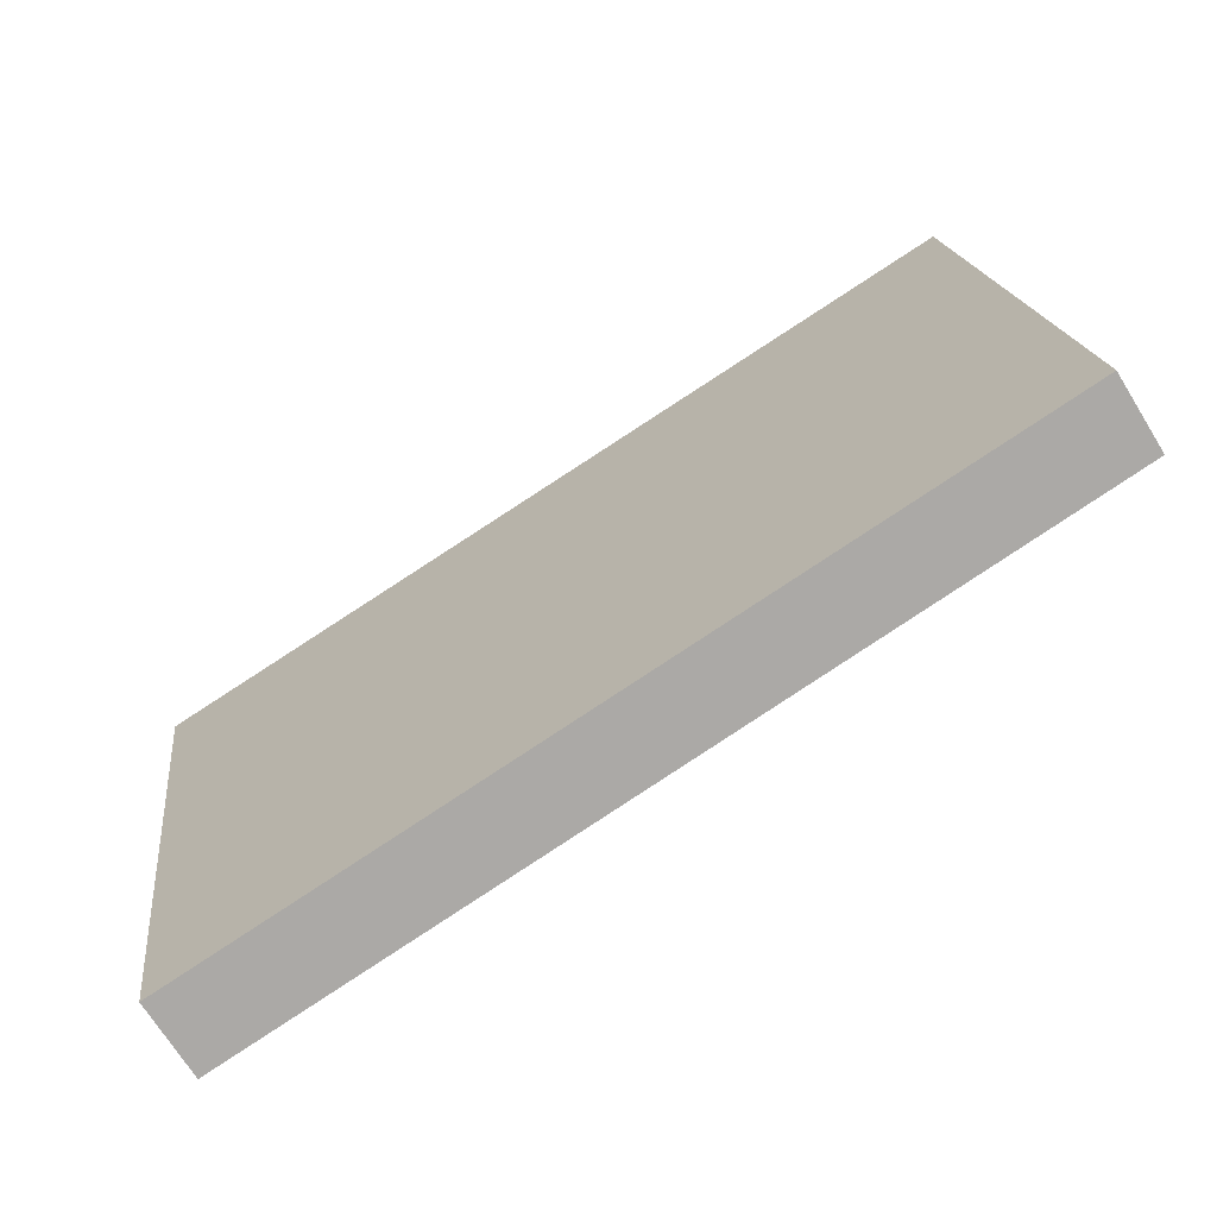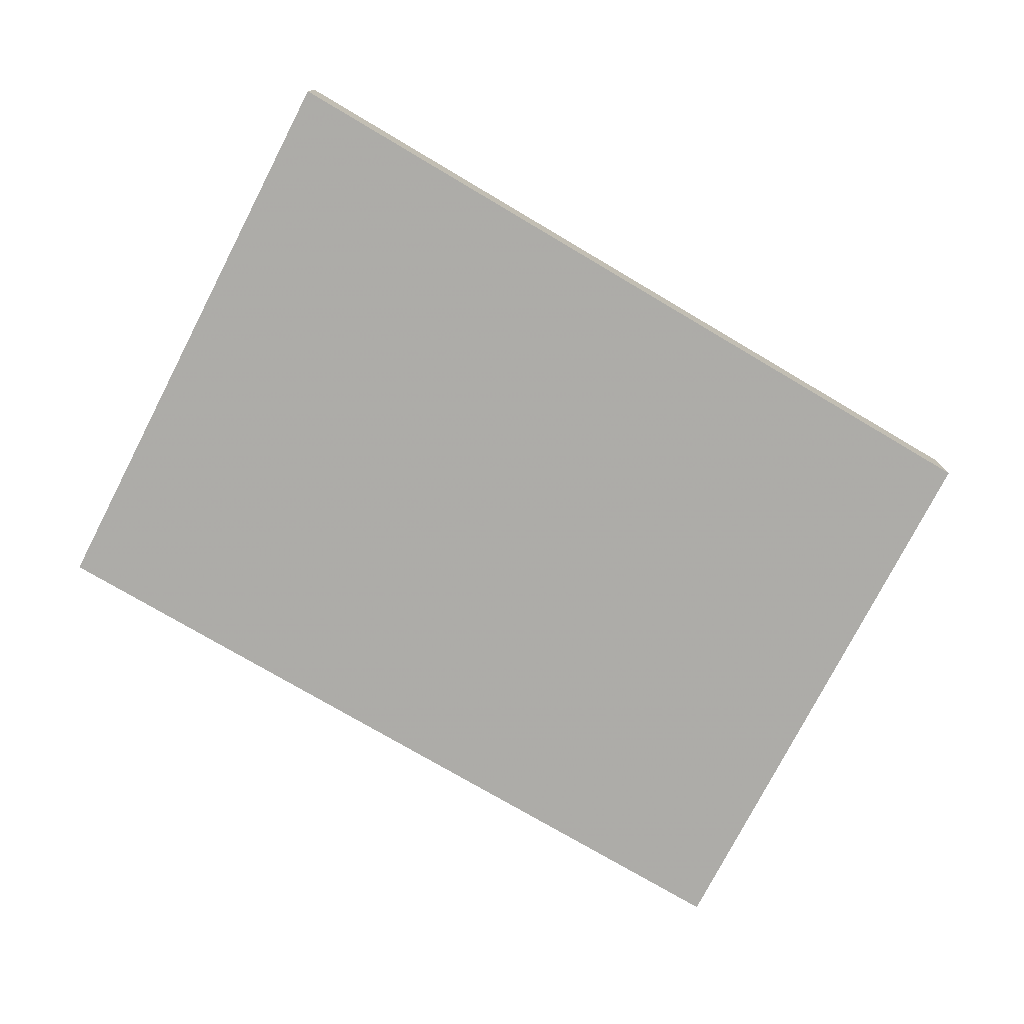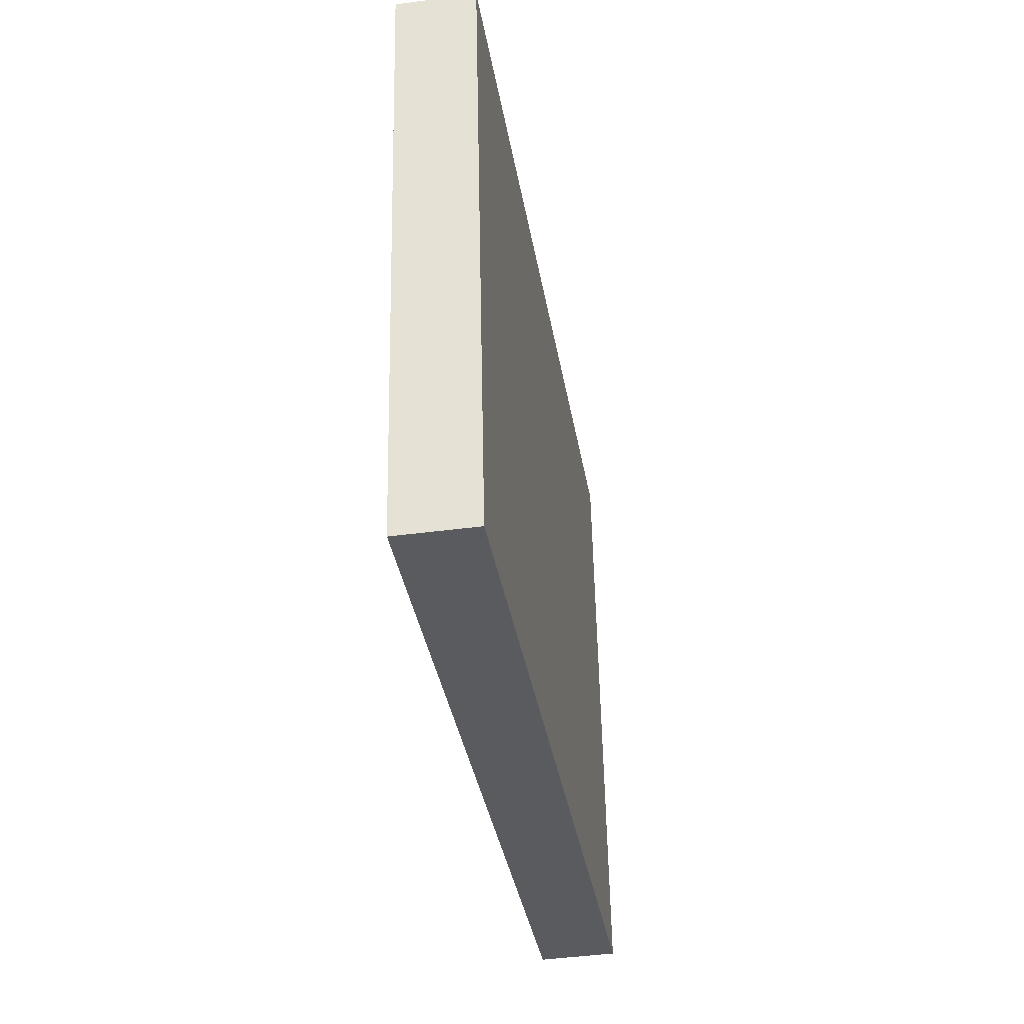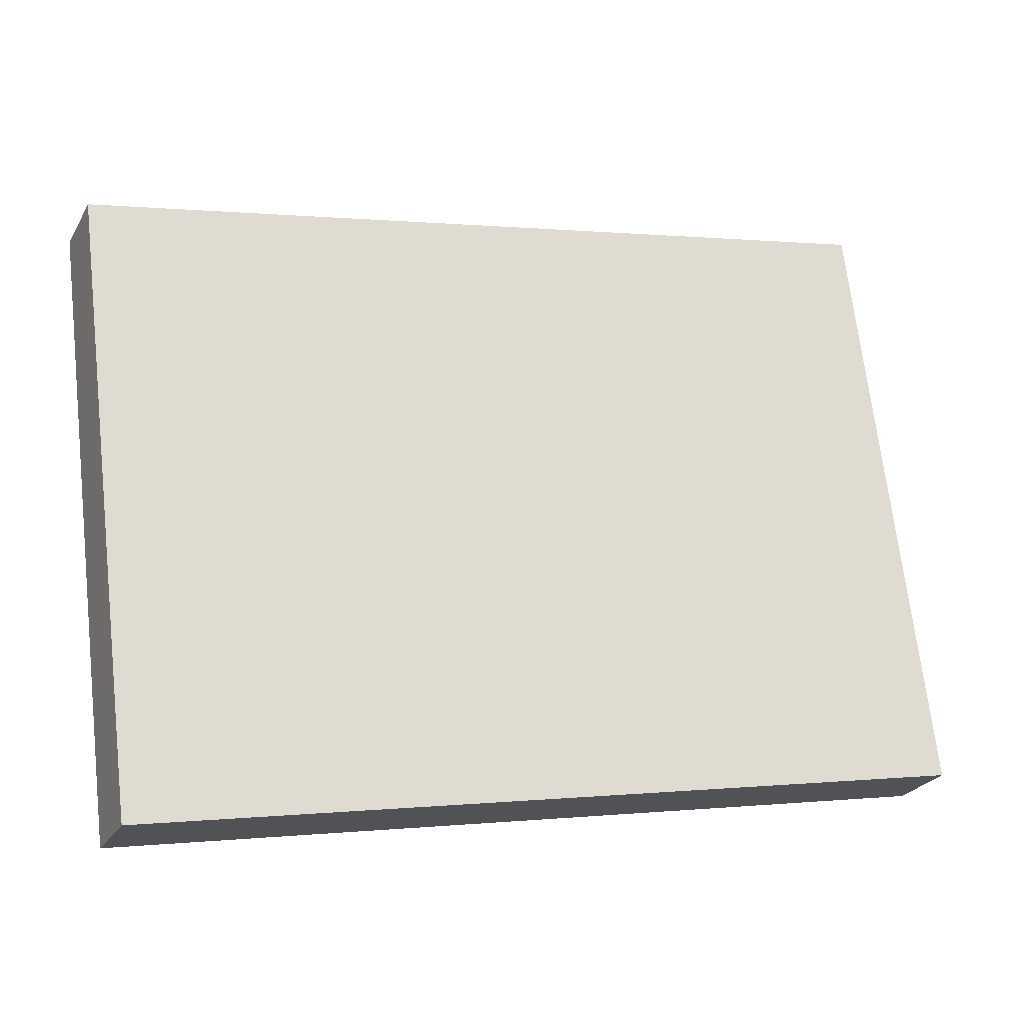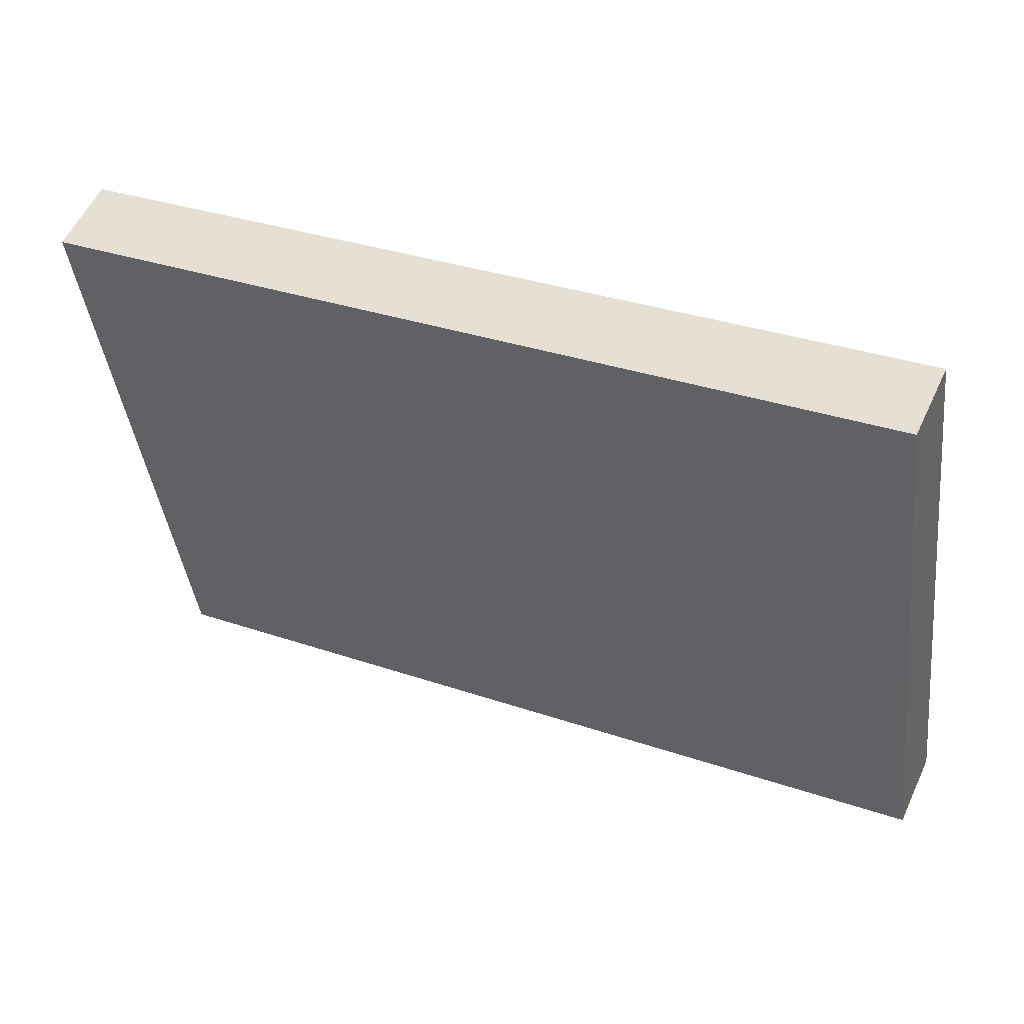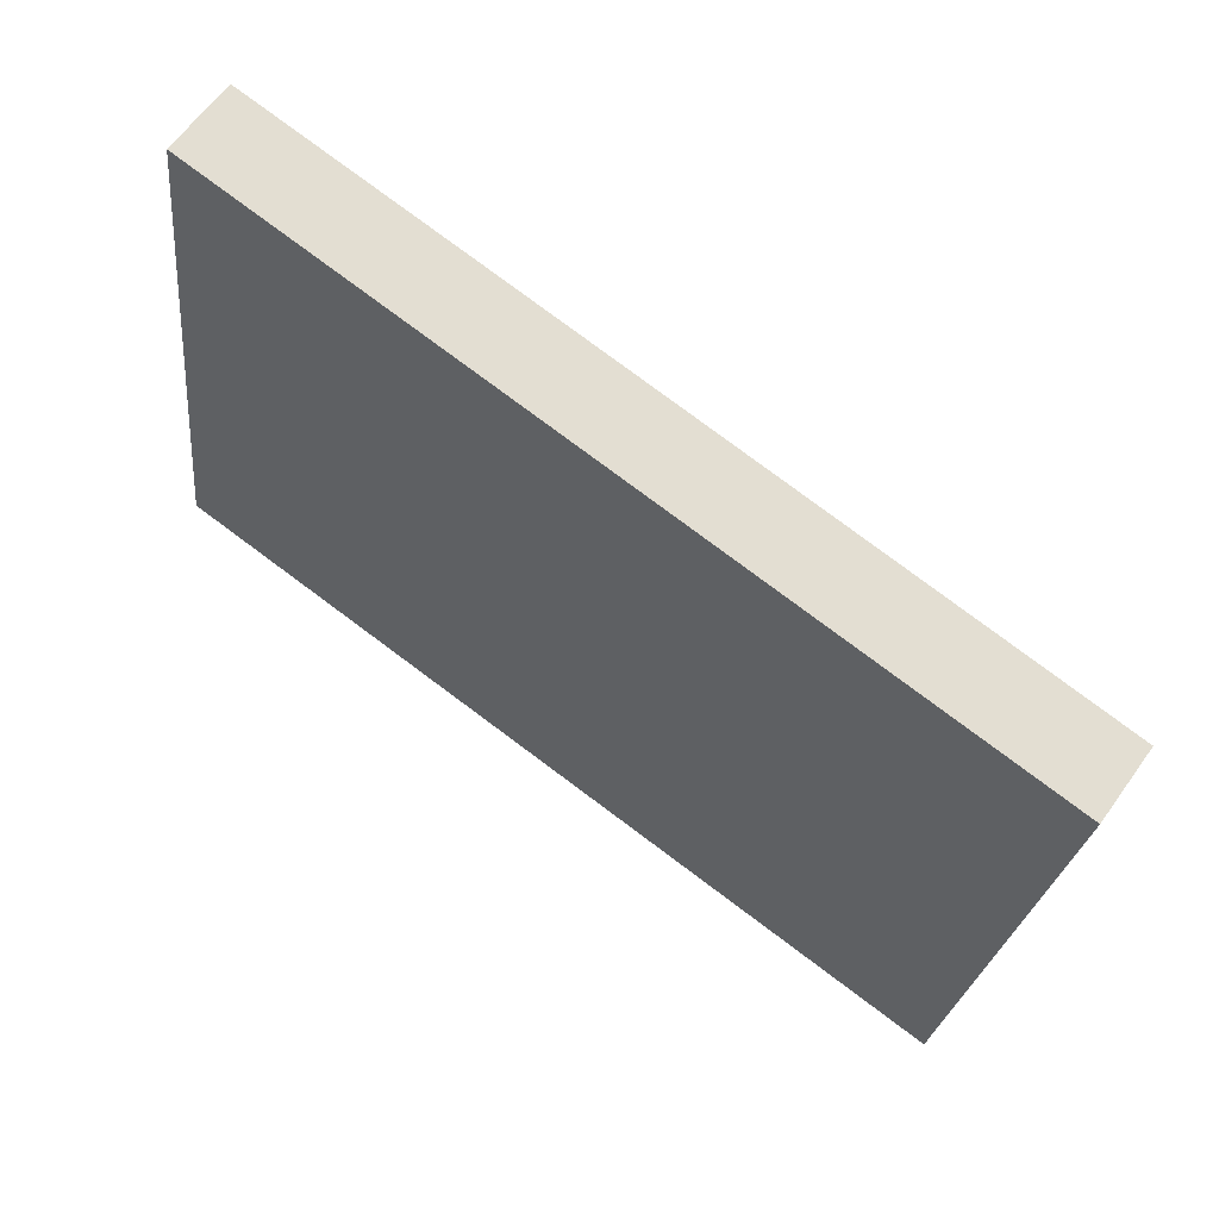
<metadata>
{"format":"obj","ext":"obj","renderer":"f3d","projection":"perspective","resolution":1024,"background":"white","views":[{"elev":-69.4,"azim":31.4,"up":"+Y"},{"elev":-76.6,"azim":-20.2,"up":"+Z"},{"elev":-43.7,"azim":-81.1,"up":"+Y"},{"elev":-24.8,"azim":-22.7,"up":"+Y"},{"elev":54.6,"azim":24.6,"up":"+Y"},{"elev":61.9,"azim":-144.7,"up":"+Y"}]}
</metadata>
<code>
o 1857
v 2163 1870 10.4
v 2163 1870 10.4
v 2163 1870 10.4
v 2163 1870 10.41
v 2163 1870 10.41
v 2163 1870 10.41
v 2163 1870 10.4
v 2163 1870 10.4
v 2163 1870 10.4
v 2163 1870 10.41
v 2163 1870 10.4
v 2163 1870 10.41
v 2163 1870 10.41
v 2163 1870 10.41
v 2163 1870 10.41
v 2163 1870 10.41
v 2163 1870 10.4
v 2163 1870 10.41
v 2163 1870 10.4
v 2163 1870 10.41
v 2163 1870 10.41
v 2163 1870 10.4
v 2163 1870 10.41
v 2163 1870 10.41
v 2163 1870 10.4
v 2163 1870 10.4
v 2163 1870 10.41
v 2163 1870 10.4
v 2163 1870 10.4
f 1 2 3
f 1 4 5
f 6 2 7
f 8 9 7
f 10 7 11
f 12 13 14
f 14 15 16
f 17 15 18
f 19 20 21
f 22 23 20
f 24 25 26
f 27 28 29

</code>
